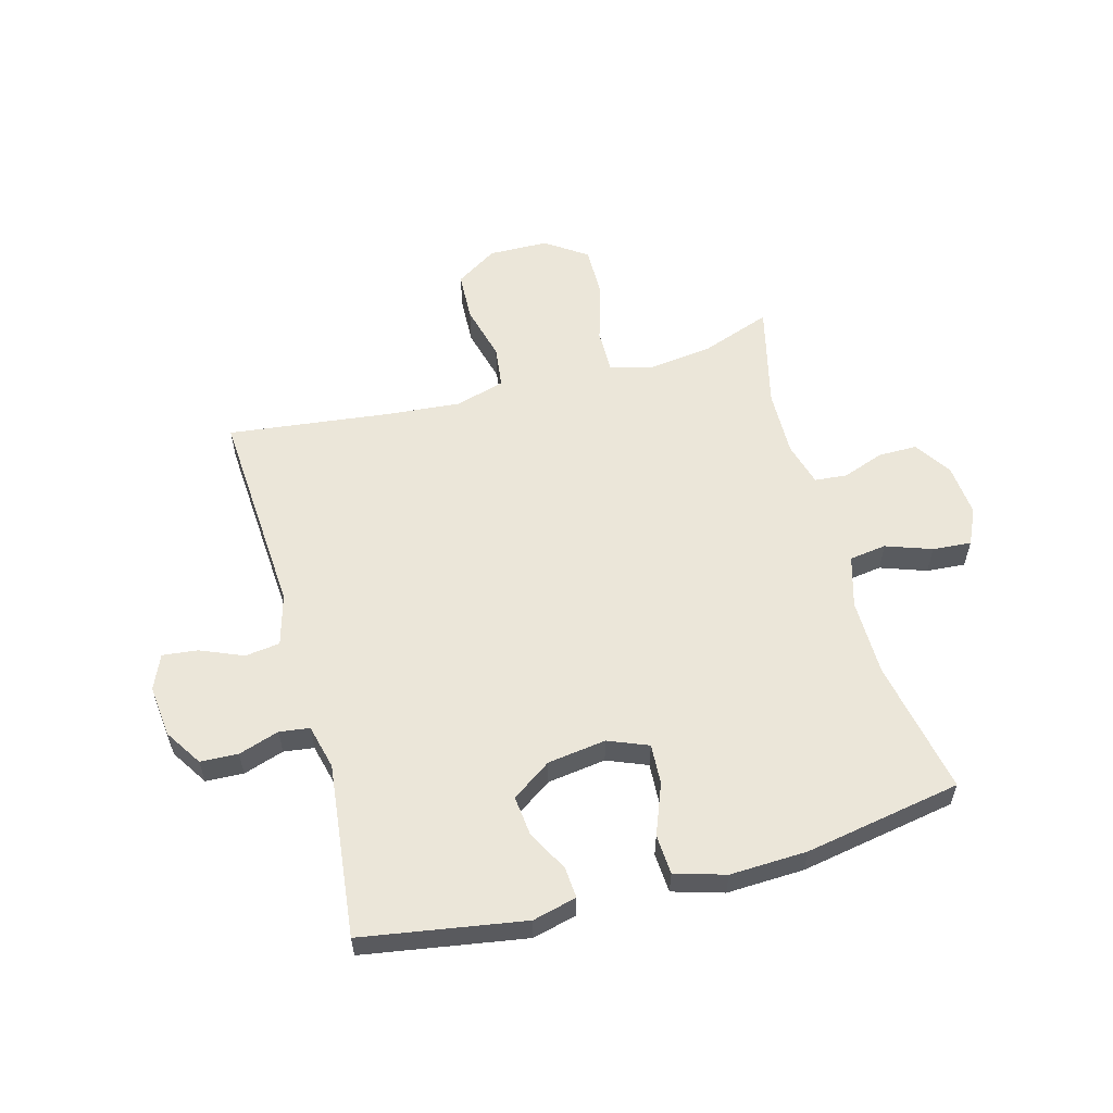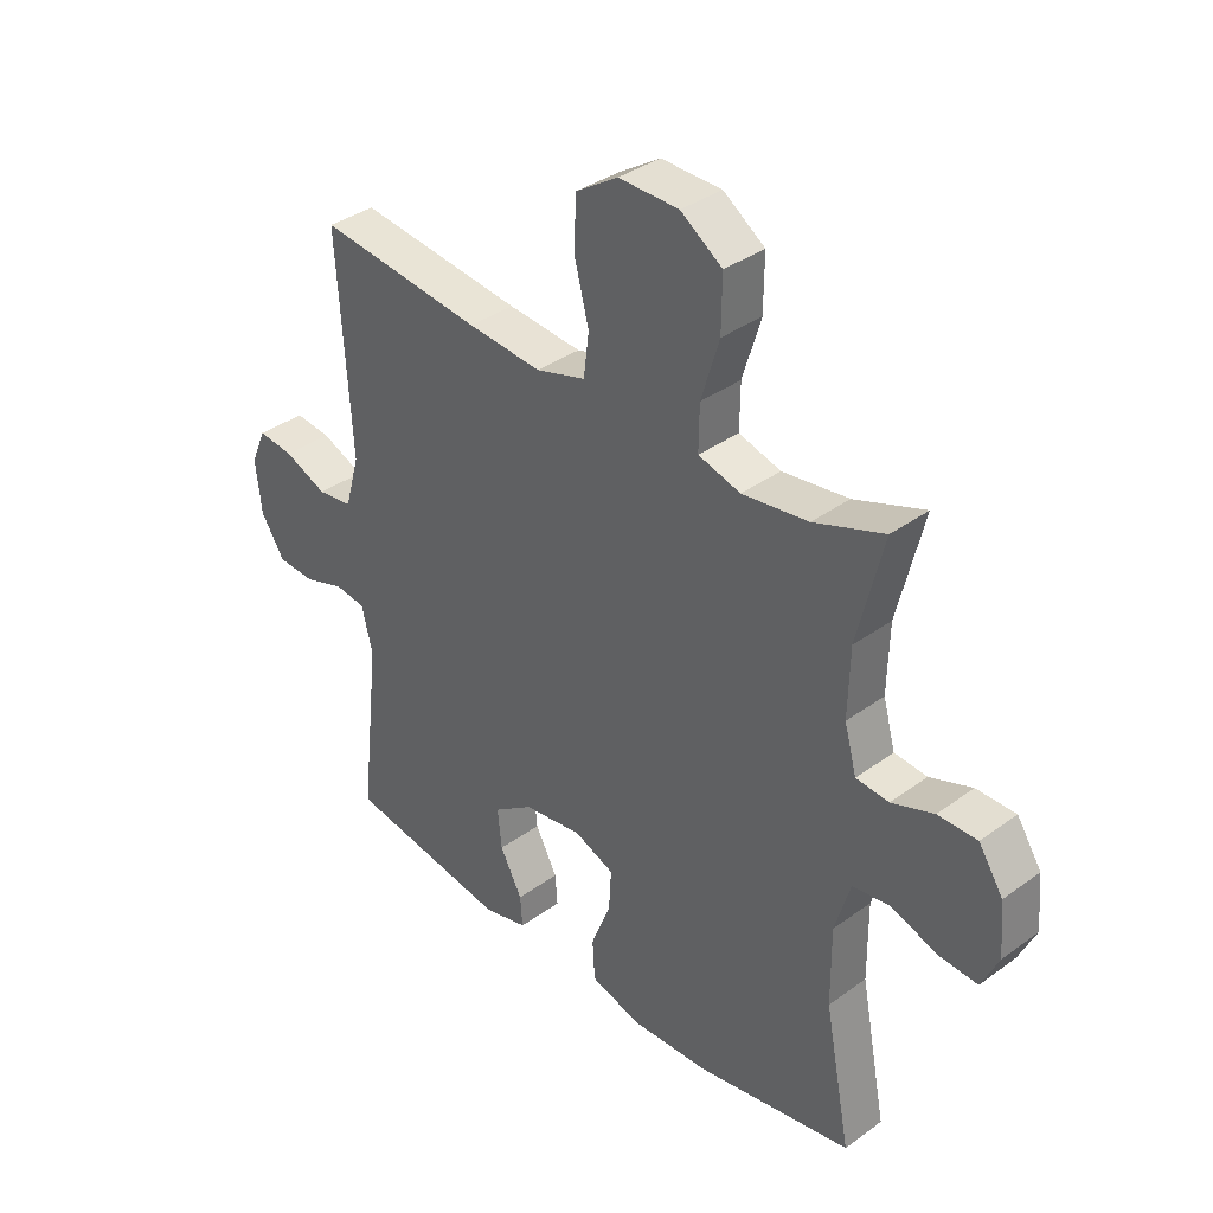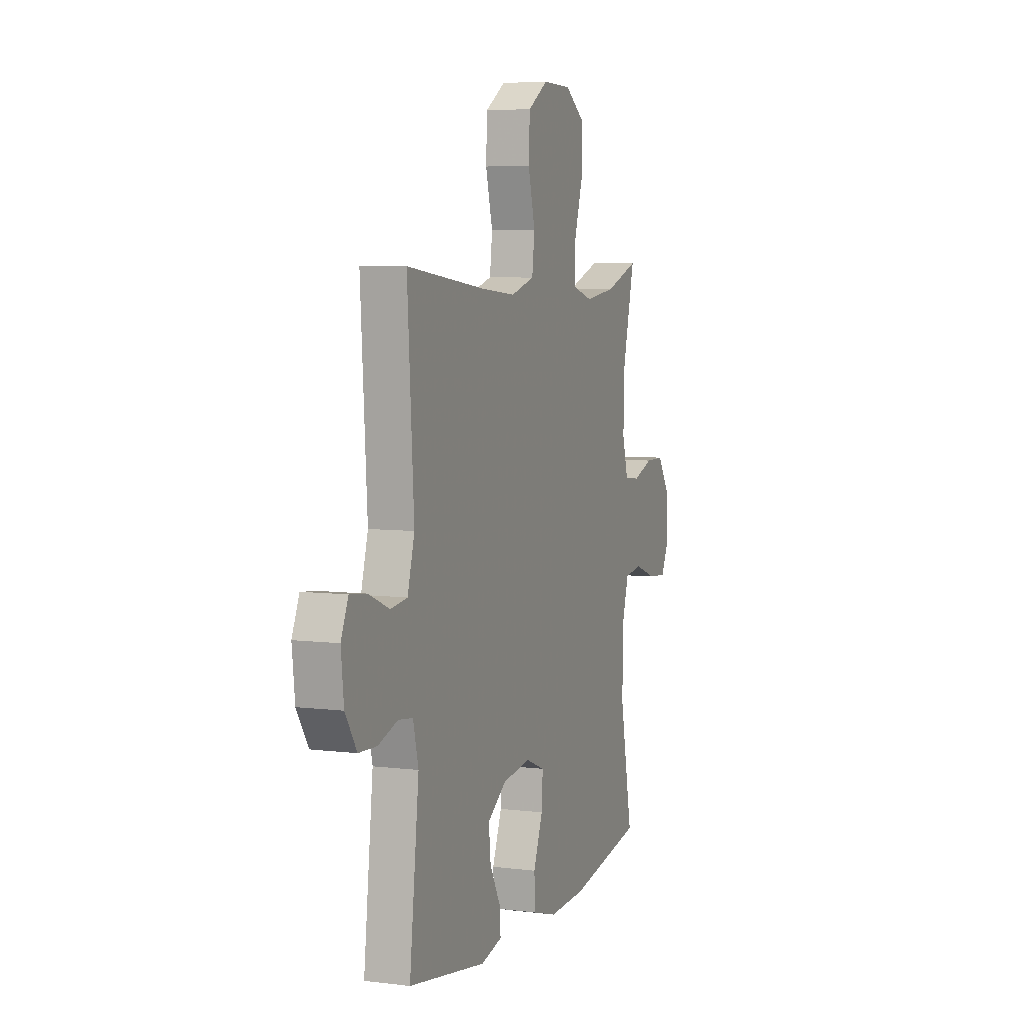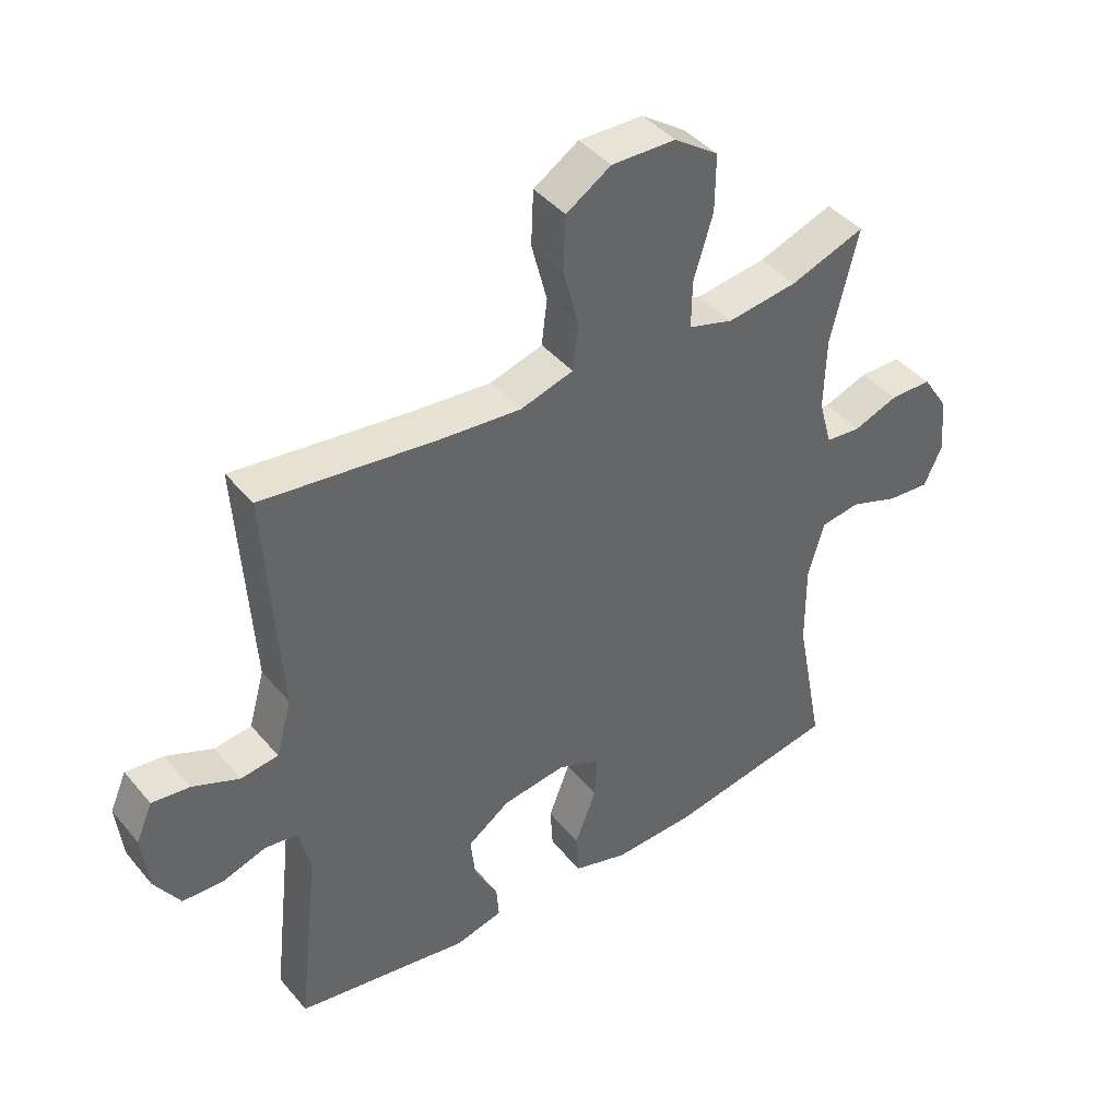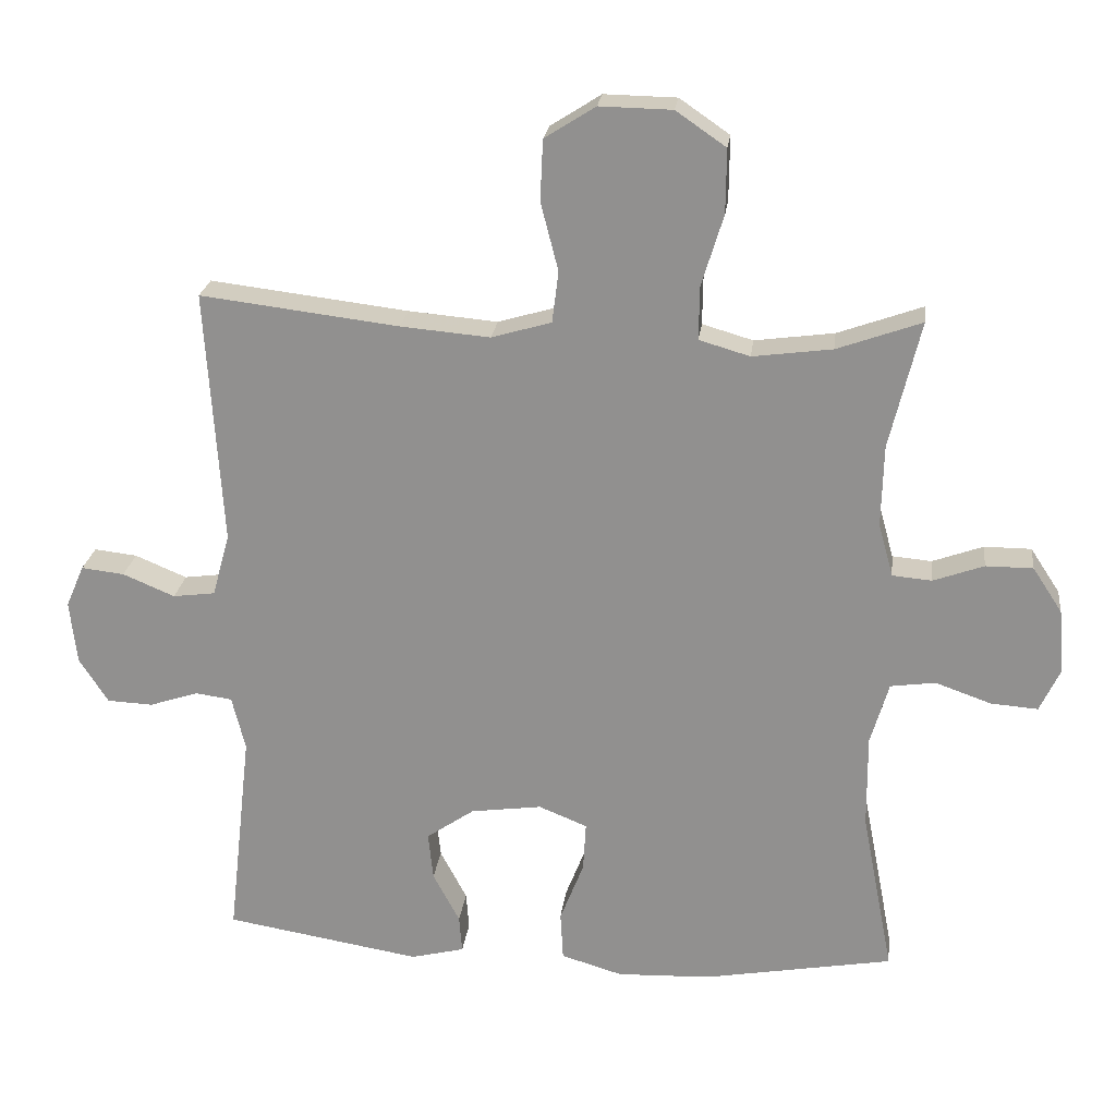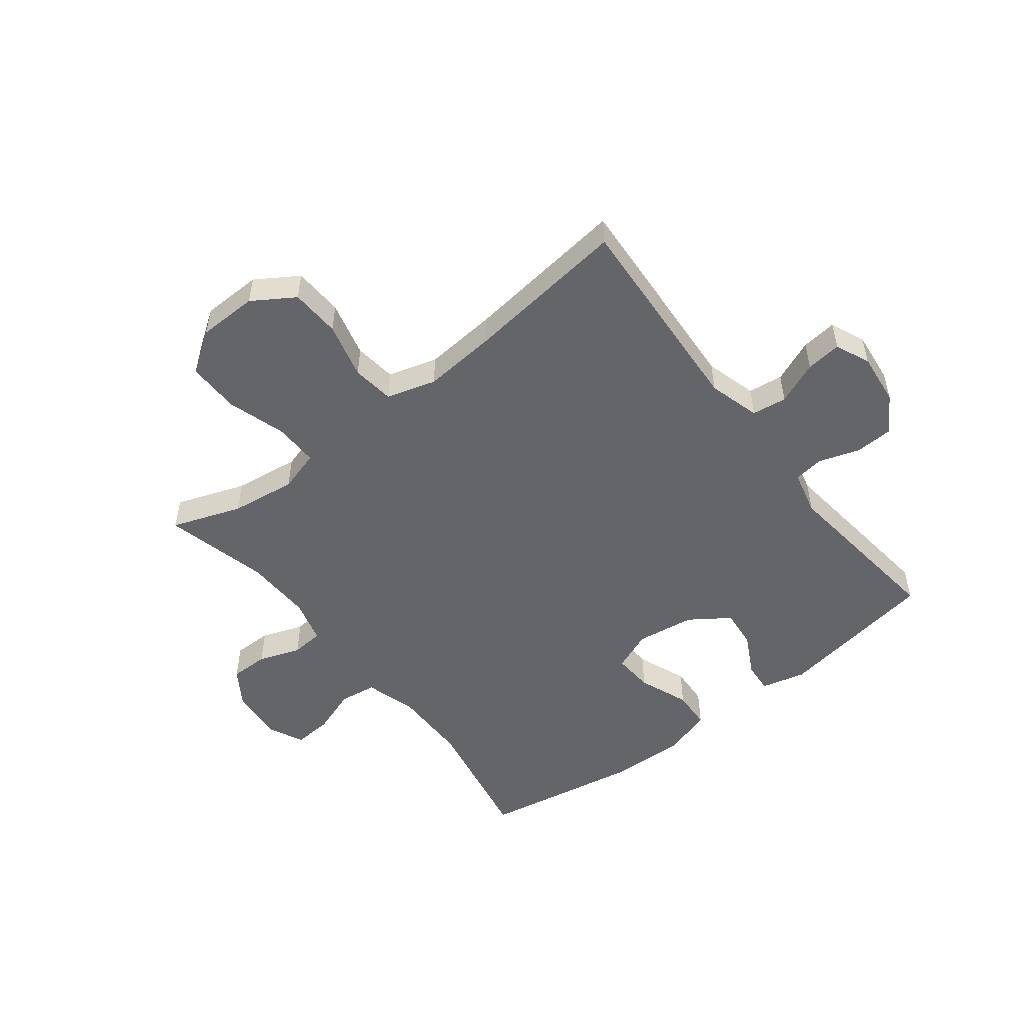
<metadata>
{"format":"obj","ext":"obj","renderer":"f3d","projection":"perspective","resolution":1024,"background":"white","views":[{"elev":57.3,"azim":164.7,"up":"+Y"},{"elev":36.2,"azim":-133.5,"up":"+Z"},{"elev":6.1,"azim":110.6,"up":"+Z"},{"elev":42.0,"azim":143.7,"up":"+Z"},{"elev":23.1,"azim":-173.1,"up":"+Z"},{"elev":-51.6,"azim":37.9,"up":"+Y"}]}
</metadata>
<code>
v -0.5 0.07 -0.5
v -0.455 0.07 -0.267
v -0.454 0.07 -0.134
v -0.48 0.07 -0.045
v -0.544 0.07 -0.036
v -0.623 0.07 -0.064
v -0.69 0.07 -0.069
v -0.719 0.07 -0.007
v -0.711 0.07 0.084
v -0.669 0.07 0.148
v -0.602 0.07 0.148
v -0.53 0.07 0.122
v -0.474 0.07 0.127
v -0.453 0.07 0.203
v -0.456 0.07 0.319
v -0.5 0.07 0.5
v -0.38 0.07 0.457
v -0.267 0.07 0.442
v -0.195 0.07 0.463
v -0.196 0.07 0.539
v -0.227 0.07 0.64
v -0.228 0.07 0.731
v -0.157 0.07 0.78
v -0.054 0.07 0.782
v 0.018 0.07 0.736
v 0.022 0.07 0.65
v -0.003 0.07 0.553
v 0.006 0.07 0.48
v 0.091 0.07 0.455
v 0.218 0.07 0.466
v 0.5 0.07 0.5
v 0.477 0.07 0.137
v 0.502 0.07 0.048
v 0.562 0.07 0.04
v 0.636 0.07 0.071
v 0.697 0.07 0.078
v 0.723 0.07 0.018
v 0.713 0.07 -0.072
v 0.672 0.07 -0.136
v 0.607 0.07 -0.139
v 0.537 0.07 -0.116
v 0.485 0.07 -0.123
v 0.466 0.07 -0.2
v 0.5 0.07 -0.5
v 0.221 0.07 -0.546
v 0.145 0.07 -0.527
v 0.149 0.07 -0.474
v 0.187 0.07 -0.402
v 0.194 0.07 -0.334
v 0.126 0.07 -0.287
v 0.025 0.07 -0.273
v -0.044 0.07 -0.301
v -0.04 0.07 -0.371
v -0.006 0.07 -0.458
v -0.01 0.07 -0.527
v -0.097 0.07 -0.553
v -0.23 0.07 -0.548
v -0.5 0 -0.5
v -0.455 0 -0.267
v -0.454 0 -0.134
v -0.48 0 -0.045
v -0.544 0 -0.036
v -0.623 0 -0.064
v -0.69 0 -0.069
v -0.719 0 -0.007
v -0.711 0 0.084
v -0.669 0 0.148
v -0.602 0 0.148
v -0.53 0 0.122
v -0.474 0 0.127
v -0.453 0 0.203
v -0.456 0 0.319
v -0.5 0 0.5
v -0.38 0 0.457
v -0.267 0 0.442
v -0.195 0 0.463
v -0.196 0 0.539
v -0.227 0 0.64
v -0.228 0 0.731
v -0.157 0 0.78
v -0.054 0 0.782
v 0.018 0 0.736
v 0.022 0 0.65
v -0.003 0 0.553
v 0.006 0 0.48
v 0.091 0 0.455
v 0.218 0 0.466
v 0.5 0 0.5
v 0.477 0 0.137
v 0.502 0 0.048
v 0.562 0 0.04
v 0.636 0 0.071
v 0.697 0 0.078
v 0.723 0 0.018
v 0.713 0 -0.072
v 0.672 0 -0.136
v 0.607 0 -0.139
v 0.537 0 -0.116
v 0.485 0 -0.123
v 0.466 0 -0.2
v 0.5 0 -0.5
v 0.221 0 -0.546
v 0.145 0 -0.527
v 0.149 0 -0.474
v 0.187 0 -0.402
v 0.194 0 -0.334
v 0.126 0 -0.287
v 0.025 0 -0.273
v -0.044 0 -0.301
v -0.04 0 -0.371
v -0.006 0 -0.458
v -0.01 0 -0.527
v -0.097 0 -0.553
v -0.23 0 -0.548
f 56 57 1 2
f 53 54 55 56
f 52 53 56 2
f 51 52 2 3
f 50 51 3 4
f 45 46 47 48
f 43 44 45 48
f 42 43 48 49
f 38 39 40 41
f 38 41 42
f 37 38 42
f 34 35 36 37
f 33 34 37 42
f 32 33 42 49
f 30 31 32 49
f 24 25 26 27
f 24 27 28
f 23 24 28
f 20 21 22 23
f 19 20 23 28
f 18 19 28 29
f 15 16 17
f 14 15 17 18
f 13 14 18 29
f 9 10 11 12
f 9 12 13
f 8 9 13
f 5 6 7 8
f 4 5 8 13
f 50 4 13 29
f 29 30 49 50
f 59 58 114 113
f 113 112 111 110
f 59 113 110 109
f 60 59 109 108
f 61 60 108 107
f 105 104 103 102
f 105 102 101 100
f 106 105 100 99
f 98 97 96 95
f 99 98 95
f 99 95 94
f 94 93 92 91
f 99 94 91 90
f 106 99 90 89
f 106 89 88 87
f 84 83 82 81
f 85 84 81
f 85 81 80
f 80 79 78 77
f 85 80 77 76
f 86 85 76 75
f 74 73 72
f 75 74 72 71
f 86 75 71 70
f 69 68 67 66
f 70 69 66
f 70 66 65
f 65 64 63 62
f 70 65 62 61
f 86 70 61 107
f 107 106 87 86
f 1 58 59 2
f 2 59 60 3
f 3 60 61 4
f 4 61 62 5
f 5 62 63 6
f 6 63 64 7
f 7 64 65 8
f 8 65 66 9
f 9 66 67 10
f 10 67 68 11
f 11 68 69 12
f 12 69 70 13
f 13 70 71 14
f 14 71 72 15
f 15 72 73 16
f 16 73 74 17
f 17 74 75 18
f 18 75 76 19
f 19 76 77 20
f 20 77 78 21
f 21 78 79 22
f 22 79 80 23
f 23 80 81 24
f 24 81 82 25
f 25 82 83 26
f 26 83 84 27
f 27 84 85 28
f 28 85 86 29
f 29 86 87 30
f 30 87 88 31
f 31 88 89 32
f 32 89 90 33
f 33 90 91 34
f 34 91 92 35
f 35 92 93 36
f 36 93 94 37
f 37 94 95 38
f 38 95 96 39
f 39 96 97 40
f 40 97 98 41
f 41 98 99 42
f 42 99 100 43
f 43 100 101 44
f 44 101 102 45
f 45 102 103 46
f 46 103 104 47
f 47 104 105 48
f 48 105 106 49
f 49 106 107 50
f 50 107 108 51
f 51 108 109 52
f 52 109 110 53
f 53 110 111 54
f 54 111 112 55
f 55 112 113 56
f 56 113 114 57
f 57 114 58 1

</code>
